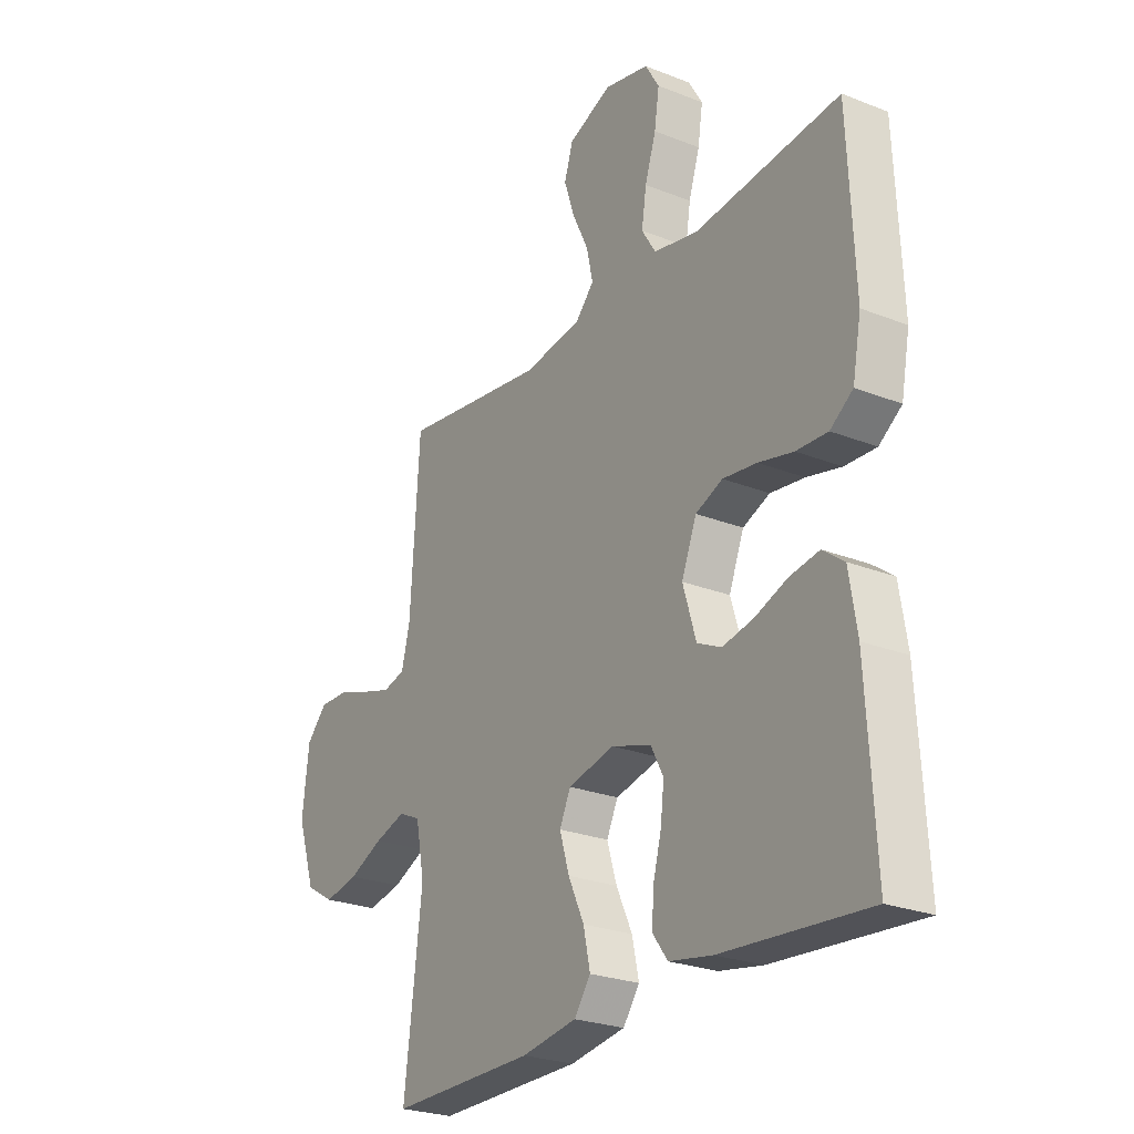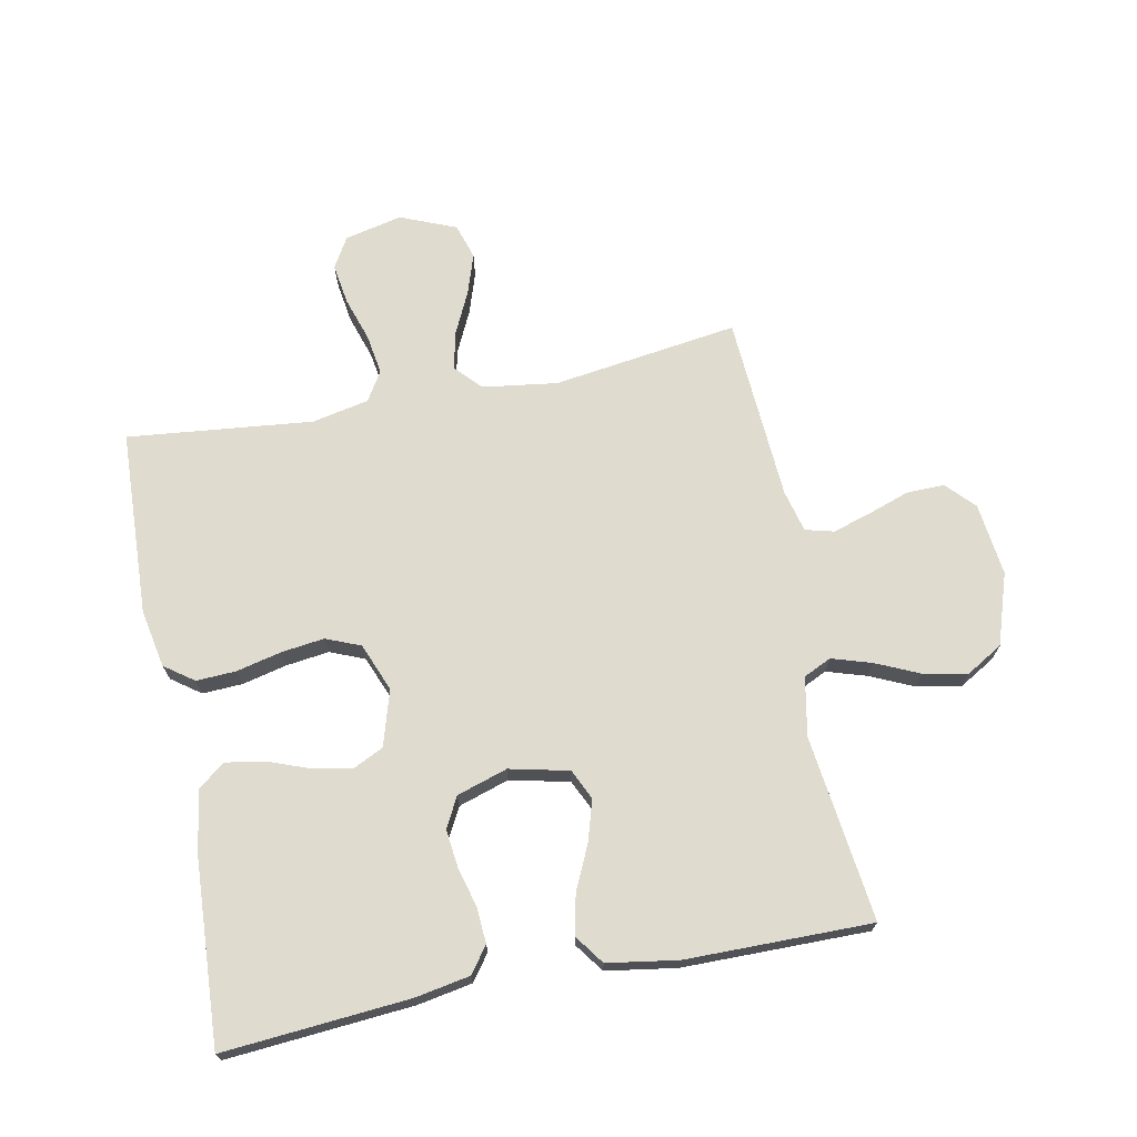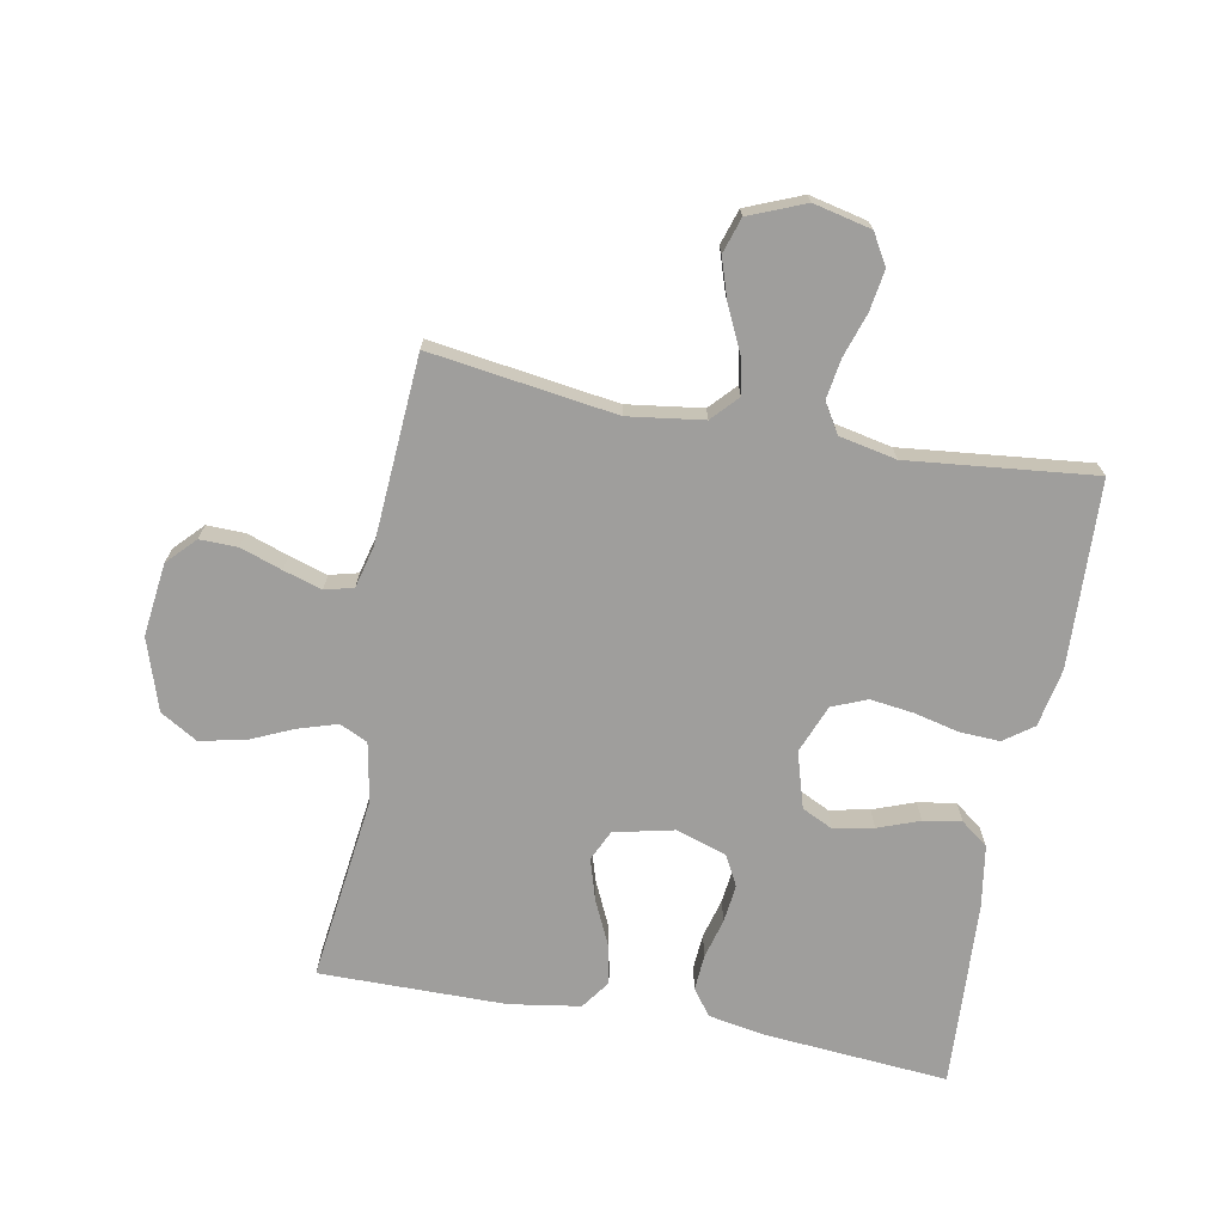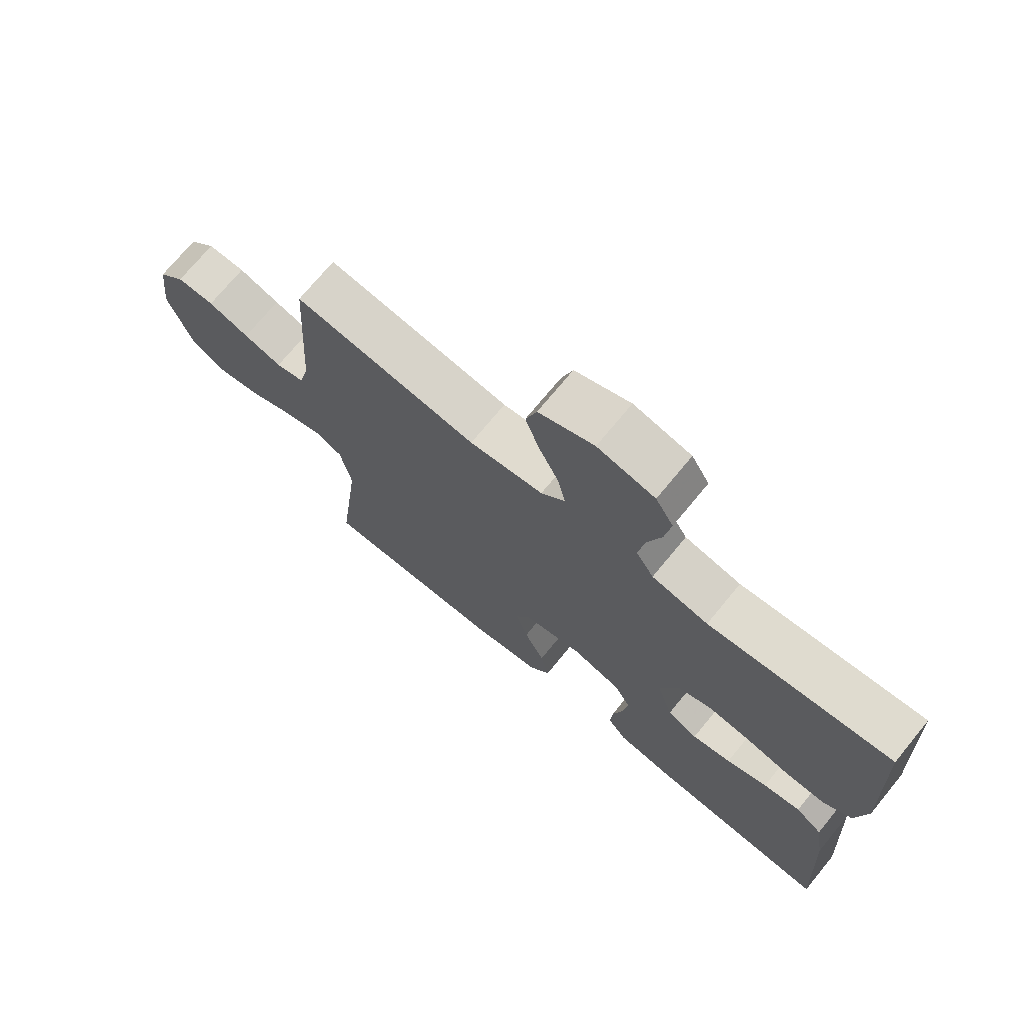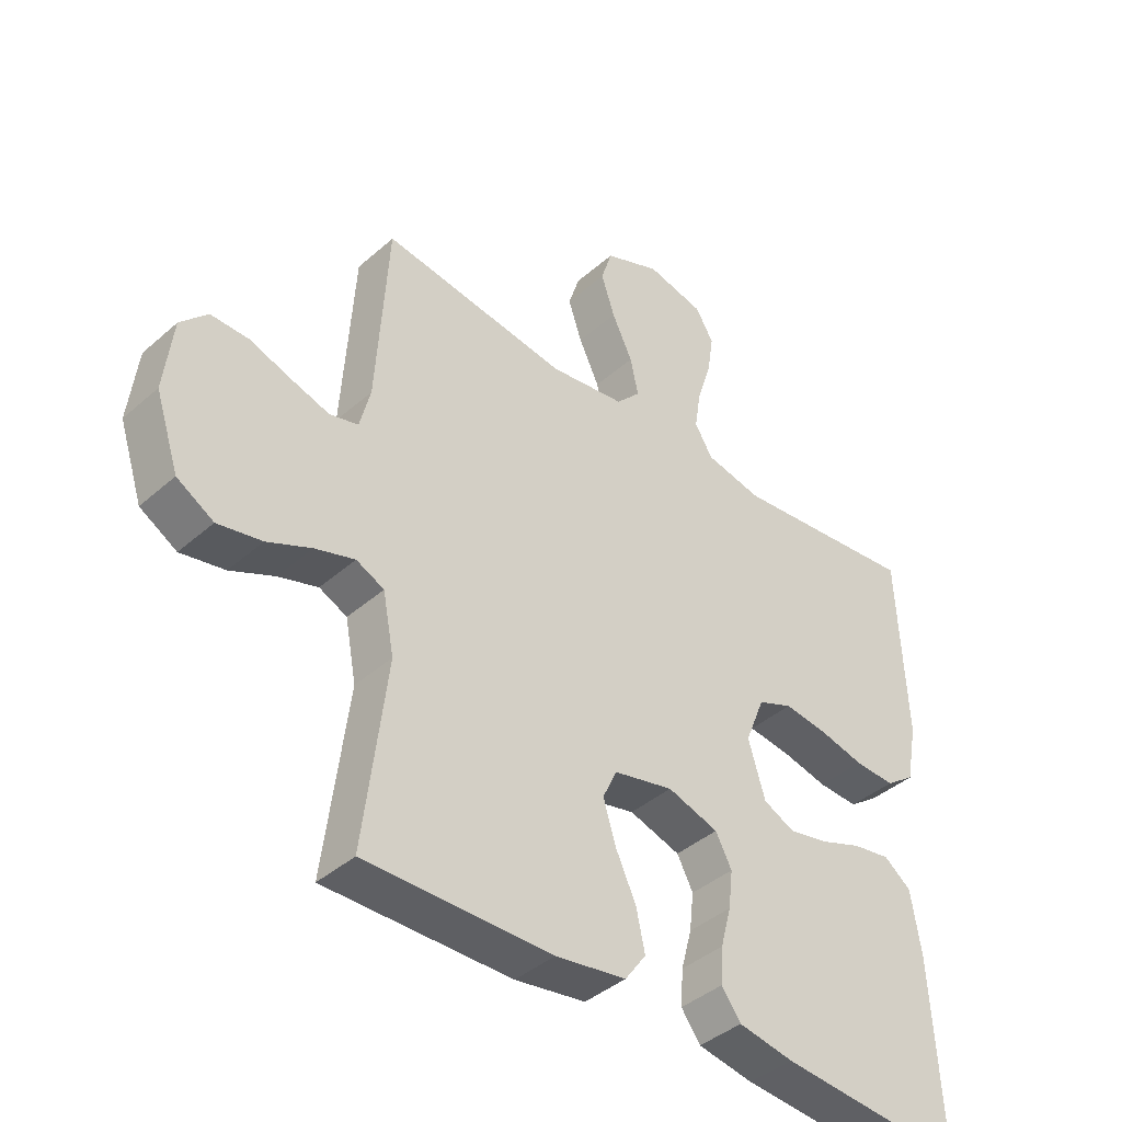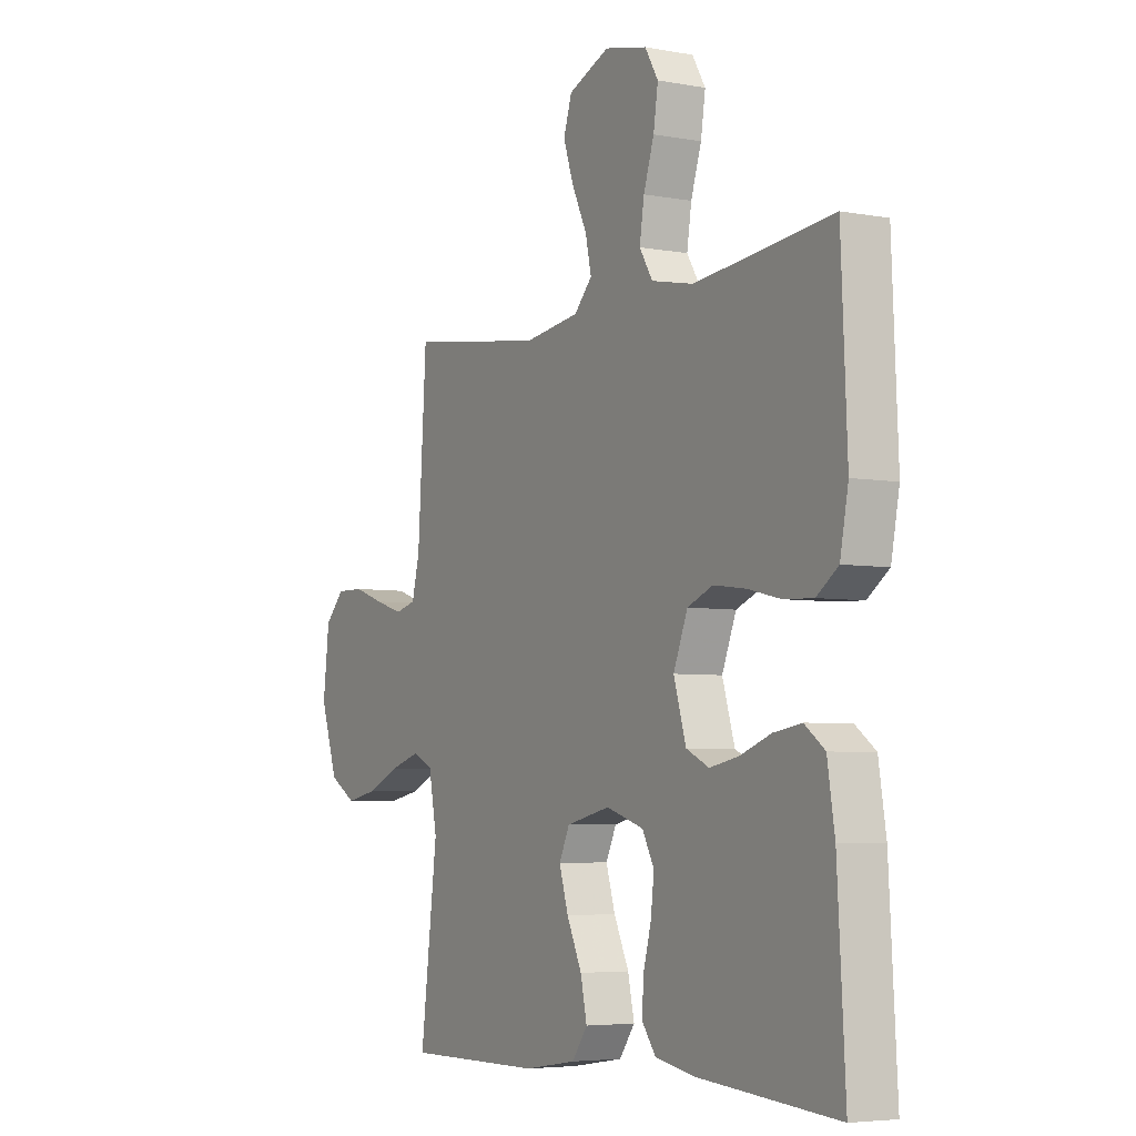
<metadata>
{"format":"obj","ext":"obj","renderer":"f3d","projection":"perspective","resolution":1024,"background":"white","views":[{"elev":-25.3,"azim":57.5,"up":"+Z"},{"elev":70.5,"azim":168.8,"up":"+Y"},{"elev":-71.0,"azim":-10.7,"up":"+Y"},{"elev":72.2,"azim":39.4,"up":"+Z"},{"elev":-40.8,"azim":-43.1,"up":"+Z"},{"elev":-5.0,"azim":59.7,"up":"+Z"}]}
</metadata>
<code>
v 0.5 0.07 0.5
v 0.513 0.07 0.2
v 0.495 0.07 0.106
v 0.448 0.07 0.072
v 0.383 0.07 0.075
v 0.311 0.07 0.092
v 0.241 0.07 0.101
v 0.185 0.07 0.078
v 0.154 0.07 0
v 0.181 0.07 -0.09
v 0.231 0.07 -0.114
v 0.295 0.07 -0.101
v 0.362 0.07 -0.076
v 0.423 0.07 -0.066
v 0.467 0.07 -0.099
v 0.483 0.07 -0.2
v 0.5 0.07 -0.5
v 0.2 0.07 -0.476
v 0.111 0.07 -0.46
v 0.08 0.07 -0.418
v 0.084 0.07 -0.36
v 0.101 0.07 -0.296
v 0.108 0.07 -0.235
v 0.082 0.07 -0.186
v 0 0.07 -0.16
v -0.096 0.07 -0.182
v -0.119 0.07 -0.231
v -0.099 0.07 -0.297
v -0.066 0.07 -0.368
v -0.052 0.07 -0.433
v -0.086 0.07 -0.48
v -0.2 0.07 -0.498
v -0.5 0.07 -0.5
v -0.463 0.07 -0.2
v -0.481 0.07 -0.105
v -0.526 0.07 -0.084
v -0.59 0.07 -0.104
v -0.661 0.07 -0.136
v -0.732 0.07 -0.15
v -0.791 0.07 -0.115
v -0.829 0.07 0
v -0.815 0.07 0.118
v -0.772 0.07 0.163
v -0.711 0.07 0.162
v -0.644 0.07 0.139
v -0.582 0.07 0.12
v -0.536 0.07 0.132
v -0.519 0.07 0.2
v -0.5 0.07 0.5
v -0.2 0.07 0.458
v -0.079 0.07 0.475
v -0.04 0.07 0.517
v -0.053 0.07 0.577
v -0.086 0.07 0.646
v -0.108 0.07 0.712
v -0.09 0.07 0.769
v 0 0.07 0.806
v 0.093 0.07 0.785
v 0.122 0.07 0.736
v 0.112 0.07 0.67
v 0.089 0.07 0.599
v 0.079 0.07 0.534
v 0.108 0.07 0.487
v 0.2 0.07 0.468
v 0.5 0 0.5
v 0.513 0 0.2
v 0.495 0 0.106
v 0.448 0 0.072
v 0.383 0 0.075
v 0.311 0 0.092
v 0.241 0 0.101
v 0.185 0 0.078
v 0.154 0 0
v 0.181 0 -0.09
v 0.231 0 -0.114
v 0.295 0 -0.101
v 0.362 0 -0.076
v 0.423 0 -0.066
v 0.467 0 -0.099
v 0.483 0 -0.2
v 0.5 0 -0.5
v 0.2 0 -0.476
v 0.111 0 -0.46
v 0.08 0 -0.418
v 0.084 0 -0.36
v 0.101 0 -0.296
v 0.108 0 -0.235
v 0.082 0 -0.186
v 0 0 -0.16
v -0.096 0 -0.182
v -0.119 0 -0.231
v -0.099 0 -0.297
v -0.066 0 -0.368
v -0.052 0 -0.433
v -0.086 0 -0.48
v -0.2 0 -0.498
v -0.5 0 -0.5
v -0.463 0 -0.2
v -0.481 0 -0.105
v -0.526 0 -0.084
v -0.59 0 -0.104
v -0.661 0 -0.136
v -0.732 0 -0.15
v -0.791 0 -0.115
v -0.829 0 0
v -0.815 0 0.118
v -0.772 0 0.163
v -0.711 0 0.162
v -0.644 0 0.139
v -0.582 0 0.12
v -0.536 0 0.132
v -0.519 0 0.2
v -0.5 0 0.5
v -0.2 0 0.458
v -0.079 0 0.475
v -0.04 0 0.517
v -0.053 0 0.577
v -0.086 0 0.646
v -0.108 0 0.712
v -0.09 0 0.769
v 0 0 0.806
v 0.093 0 0.785
v 0.122 0 0.736
v 0.112 0 0.67
v 0.089 0 0.599
v 0.079 0 0.534
v 0.108 0 0.487
v 0.2 0 0.468
f 59 60 61
f 58 59 61
f 57 58 61
f 56 57 61
f 55 56 61
f 54 55 61
f 53 54 61
f 52 53 61 62
f 51 52 62 63
f 48 49 50
f 51 63 64
f 50 51 64
f 48 50 64
f 47 48 64
f 43 44 45
f 42 43 45
f 41 42 45
f 40 41 45
f 39 40 45
f 38 39 45
f 37 38 45
f 36 37 45 46
f 35 36 46 47
f 32 33 34
f 31 32 34
f 30 31 34
f 29 30 34
f 28 29 34
f 27 28 34 35
f 35 47 64
f 27 35 64
f 26 27 64
f 20 21 22
f 19 20 22
f 18 19 22
f 17 18 22
f 16 17 22
f 15 16 22
f 14 15 22
f 13 14 22
f 12 13 22
f 11 12 22 23
f 10 11 23 24
f 4 5 6
f 3 4 6
f 2 3 6
f 1 2 6
f 64 1 6
f 64 6 7
f 25 26 64
f 9 10 24 25
f 8 9 25 64
f 7 8 64
f 125 124 123
f 125 123 122
f 125 122 121
f 125 121 120
f 125 120 119
f 125 119 118
f 125 118 117
f 126 125 117 116
f 127 126 116 115
f 114 113 112
f 128 127 115
f 128 115 114
f 128 114 112
f 128 112 111
f 109 108 107
f 109 107 106
f 109 106 105
f 109 105 104
f 109 104 103
f 109 103 102
f 109 102 101
f 110 109 101 100
f 111 110 100 99
f 98 97 96
f 98 96 95
f 98 95 94
f 98 94 93
f 98 93 92
f 99 98 92 91
f 128 111 99
f 128 99 91
f 128 91 90
f 86 85 84
f 86 84 83
f 86 83 82
f 86 82 81
f 86 81 80
f 86 80 79
f 86 79 78
f 86 78 77
f 86 77 76
f 87 86 76 75
f 88 87 75 74
f 70 69 68
f 70 68 67
f 70 67 66
f 70 66 65
f 70 65 128
f 71 70 128
f 128 90 89
f 89 88 74 73
f 128 89 73 72
f 128 72 71
f 1 65 66 2
f 2 66 67 3
f 3 67 68 4
f 4 68 69 5
f 5 69 70 6
f 6 70 71 7
f 7 71 72 8
f 8 72 73 9
f 9 73 74 10
f 10 74 75 11
f 11 75 76 12
f 12 76 77 13
f 13 77 78 14
f 14 78 79 15
f 15 79 80 16
f 16 80 81 17
f 17 81 82 18
f 18 82 83 19
f 19 83 84 20
f 20 84 85 21
f 21 85 86 22
f 22 86 87 23
f 23 87 88 24
f 24 88 89 25
f 25 89 90 26
f 26 90 91 27
f 27 91 92 28
f 28 92 93 29
f 29 93 94 30
f 30 94 95 31
f 31 95 96 32
f 32 96 97 33
f 33 97 98 34
f 34 98 99 35
f 35 99 100 36
f 36 100 101 37
f 37 101 102 38
f 38 102 103 39
f 39 103 104 40
f 40 104 105 41
f 41 105 106 42
f 42 106 107 43
f 43 107 108 44
f 44 108 109 45
f 45 109 110 46
f 46 110 111 47
f 47 111 112 48
f 48 112 113 49
f 49 113 114 50
f 50 114 115 51
f 51 115 116 52
f 52 116 117 53
f 53 117 118 54
f 54 118 119 55
f 55 119 120 56
f 56 120 121 57
f 57 121 122 58
f 58 122 123 59
f 59 123 124 60
f 60 124 125 61
f 61 125 126 62
f 62 126 127 63
f 63 127 128 64
f 64 128 65 1

</code>
